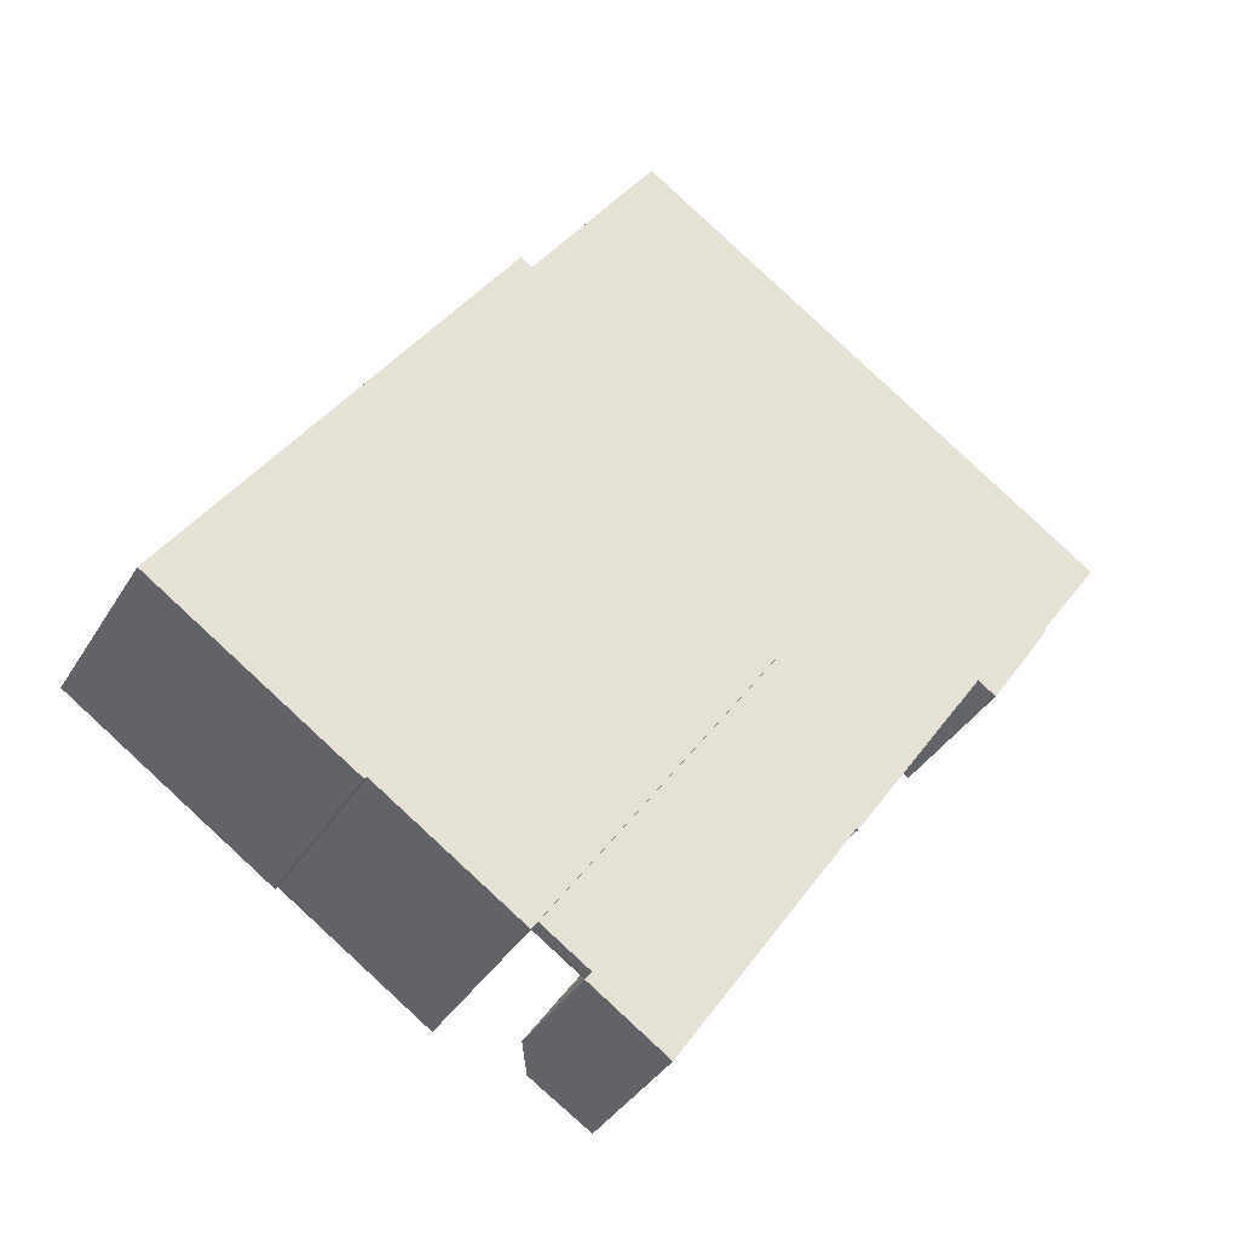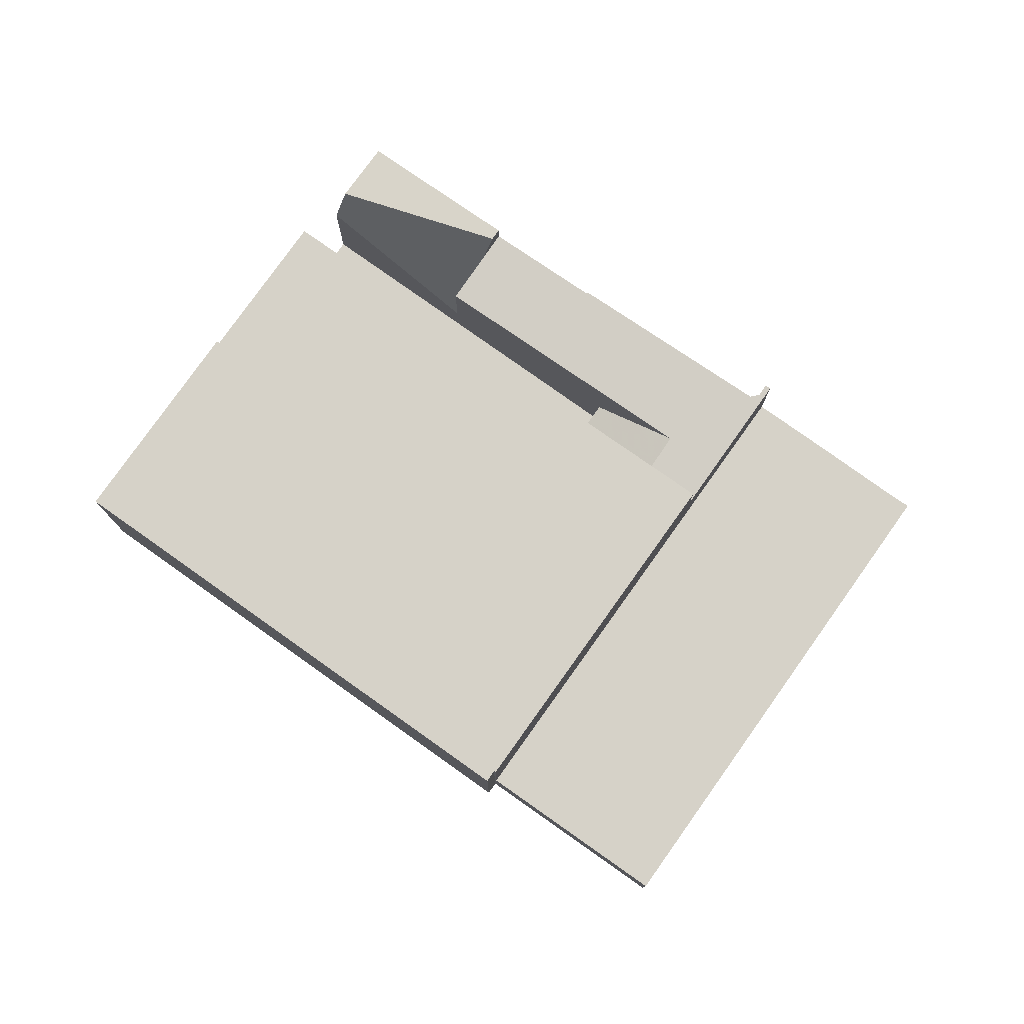
<metadata>
{"format":"obj","ext":"obj","renderer":"f3d","projection":"perspective","resolution":1024,"background":"white","views":[{"elev":-36.9,"azim":152.5,"up":"+Y"},{"elev":78.2,"azim":159.4,"up":"+Z"}]}
</metadata>
<code>
v -660.4 -1997 5.024
v -660 -1997 5.022
v -651.2 -2010 5.016
v -656.6 -2014 5.037
v -656.7 -2014 5.037
v -656.8 -2014 5.037
v -663.8 -1992 1.735
v -675.3 -2003 1.713
v -675.2 -2003 1.713
v -676.9 -2001 1.709
v -669.1 -2011 3.627
v -669.1 -2011 3.63
v -673 -2006 4.086
v -673.5 -2006 4.128
v -664.1 -2019 3.767
v -660.7 -2016 5.052
v -660.4 -1997 5.024
v -666.5 -1994 1.729
v -660.7 -2016 1.75
v -673.6 -2006 1.718
v -660.4 -1997 1.744
v -662 -2017 1.748
v -663.8 -2012 -0.3499
v -660.7 -2016 -0.3537
v -662 -2017 -0.3555
v -672 -2007 3.974
v -673.1 -2006 4.101
v -668.7 -2005 3.688
v -669.9 -2006 3.794
v -660.7 -2016 2.74
v -660.4 -1997 3.012
v -673.6 -2006 4.14
v -662 -2017 2.851
v -667 -2014 3.374
v -667.2 -2007 1.732
v -668.7 -2005 3.688
v -668.3 -2008 1.73
v -669.8 -2006 3.788
v -666.6 -2010 -0.3481
v -665.6 -2009 -0.3466
v -666.8 -2010 -0.3484
v -660.4 -1997 4.049
v -669.3 -2004 4.535
v -666.7 -2001 4.699
v -662.5 -2018 3.843
v -667 -2014 3.972
v -660.7 -2016 3.928
v -660.4 -1997 4.996
v -660.7 -1997 4.078
v -661.5 -1998 3.111
v -662.8 -1999 1.739
v -660.4 -1997 4.38
v -667.3 -2009 -0.3477
v -666.7 -2014 3.987
v -666.2 -2014 3.31
v -664 -2014 1.742
v -662.3 -2017 2.884
v -665.2 -2013 1.739
v -663 -2013 -0.3504
v -660.7 -2016 1.088
v -666.9 -2010 -0.1304
v -668.4 -2012 3.544
v -662 -2017 3.062
v -662.5 -2018 3.843
v -666.3 -1994 1.73
v -663.6 -1992 1.735
v -676.7 -2001 1.709
v -653.6 -2006 5.017
v -660.2 -1997 5.023
v -673.2 -2006 4.113
v -673.2 -2006 1.719
v -676.5 -2001 1.71
v -676.7 -2001 1.709
v -667.1 -2007 1.733
v -667.1 -2007 3.496
v -669.7 -2003 5.002
v -669.7 -2003 5.059
v -668.7 -2005 3.688
v -660.7 -2016 5.052
v -669.7 -2003 4.56
v -669.7 -2003 3.806
v -669.7 -2003 1.726
v -672.8 -1999 1.717
v -673.1 -1998 1.716
v -667.1 -2007 1.552
v -667.1 -2007 -0.3446
v -667.1 -2007 -0.3446
v -665.6 -2009 -0.3466
v -663 -2013 -0.3504
v -663.6 -2012 -0.3495
v -667.2 -2007 1.732
v -660.7 -2016 -0.3537
v -662.5 -2017 2.907
v -664.3 -2014 1.742
v -662.1 -2017 3.175
v -670.9 -2004 3.913
v -670.9 -2004 1.723
v -674.1 -1999 1.714
v -674.3 -1999 1.714
v -664.9 -2013 1.74
v -664.9 -2013 1.322
v -664.9 -2013 3.199
v -674 -2000 1.715
v -676.4 -2001 1.71
v -666.2 -1994 1.73
v -672.8 -1999 1.717
v -663.5 -1993 1.735
v -676.6 -2001 1.709
v -666.6 -1995 1.729
v -666.2 -1994 1.73
v -663.5 -1992 1.735
v -676.4 -2001 1.71
v -673.9 -2000 1.715
v -672.7 -1999 1.717
v -676.6 -2001 1.71
v -661.1 -1998 3.076
v -661.1 -1998 3.558
v -661.1 -1998 4.126
v -661.1 -1998 4.961
v -652.3 -2011 5.02
v -661.1 -1998 5.027
v -661.1 -1998 1.743
v -664.2 -1993 1.734
v -664.2 -1993 1.734
v -664.5 -1993 1.733
v -664.3 -1993 1.734
v -661.8 -1998 4.193
v -661.8 -1998 4.93
v -661.8 -1998 5.029
v -661.8 -1998 3.132
v -661.8 -1998 2.851
v -661.8 -1998 1.741
v -664.8 -1993 1.733
v -664.8 -1993 1.733
v -665.2 -1993 1.732
v -665 -1993 1.732
v -652.9 -2011 5.022
v -661.6 -1997 1.741
v -660.8 -1996 1.743
v -662.2 -1997 1.74
v -673.6 -2005 1.717
v -671.3 -2004 1.722
v -670.1 -2003 1.725
v -663.3 -1998 1.738
v -673.9 -2005 1.717
v -661.6 -1995 1.741
v -662.3 -1996 1.739
v -663 -1996 1.738
v -672.1 -2002 1.72
v -674.5 -2004 1.715
v -664.1 -1997 1.736
v -670.8 -2002 1.722
v -674.7 -2004 1.715
v -669.7 -2003 5.059
v -669.7 -2003 5.002
v -669.7 -2003 5.059
v -660.4 -1997 1.744
v -661.1 -1998 1.743
v -661.8 -1998 1.741
v -669.7 -2003 4.56
v -669.7 -2003 3.806
v -670.9 -2004 1.723
v -673.2 -2006 1.719
v -662.8 -1999 1.739
v -669.7 -2003 1.726
v -673.6 -2006 1.718
v -661.1 -1998 5.027
v -660.4 -1997 5.024
v -669.7 -2003 3.806
v -661.8 -1998 5.029
v -670.9 -2004 3.913
v -673.2 -2006 4.113
v -673.6 -2006 4.14
v -667.1 -2007 5.057
v -668.3 -2008 3.606
v -667.1 -2007 1.552
v -657.5 -2001 5.02
v -657.6 -2001 5.021
v -668.3 -2008 -0.3462
v -668.3 -2008 1.67
v -667.1 -2007 -0.3446
v -667.1 -2007 1.552
v -668.3 -2008 1.73
v -668.3 -2008 3.6
v -667.1 -2007 4.376
v -670.5 -2009 3.787
v -658.6 -2001 5.025
v -659.3 -2002 5.027
v -667.1 -2007 5.057
v -662.3 -2017 2.884
v -664 -2014 1.742
v -662 -2017 3.062
v -668.3 -2008 1.67
v -668.3 -2008 -0.3462
v -664.9 -2013 1.74
v -664.9 -2013 1.209
v -668.3 -2008 -0.3462
v -667.3 -2009 -0.3477
v -668.3 -2008 3.6
v -669.8 -2006 3.788
v -664.9 -2013 3.193
v -662 -2017 -0.3555
v -666.8 -2010 -0.3484
v -670.8 -2004 1.723
v -670.8 -2004 3.907
v -668.3 -2008 1.73
v -668.3 -2008 1.67
v -669.8 -2006 3.788
v -670.8 -2004 3.907
v -670.8 -2004 1.723
v -674 -1999 1.715
v -673.9 -2000 1.715
v -674.2 -1999 1.714
v -671.2 -2003 1.722
v -673.9 -2000 1.715
v -672 -2002 1.72
v -671.3 -2004 1.722
v -671.3 -2004 3.945
v -671.3 -2004 1.722
v -674.5 -2000 1.714
v -674.4 -2000 1.714
v -674.8 -1999 1.713
v -662.2 -2017 3.314
v -662.8 -2016 2.941
v -671.3 -2004 3.945
v -664.9 -2013 1.74
v -668.6 -2008 3.631
v -665.1 -2013 1.739
v -665.1 -2013 1.598
v -670.2 -2006 3.823
v -665.1 -2013 3.214
v -671.7 -2004 1.721
v -674.4 -2000 1.714
v -672.5 -2003 1.719
v -664.9 -2013 1.209
v -664.9 -2013 1.322
v -664.9 -2013 -0.3512
v -664.9 -2013 3.193
v -664.9 -2013 3.199
v -666.2 -2014 3.31
v -666.7 -2014 3.987
v -665.2 -2013 1.739
v -666.7 -2014 3.987
v -665.1 -2013 3.214
v -666.2 -2014 3.31
v -665.1 -2013 1.598
v -667 -2014 3.374
v -663.6 -2012 1.742
v -663.6 -2012 3.085
v -664.9 -2013 -0.3512
v -664.9 -2013 1.209
v -663.6 -2012 5.055
v -654.1 -2006 5.018
v -654.1 -2006 5.018
v -655.2 -2006 5.022
v -655.9 -2007 5.025
v -664.9 -2013 1.74
v -664.9 -2013 3.193
v -663.6 -2012 -0.3495
v -667 -2014 3.972
v -663.6 -2012 4.133
v -663.6 -2012 5.055
v -652.3 -2011 5.02
v -651.2 -2010 5.016
v -656.7 -2014 5.037
v -653 -2011 5.022
v -670.2 -2004 1.725
v -667.7 -2007 1.732
v -667.6 -2007 1.606
v -669.2 -2005 3.733
v -670.2 -2004 3.85
v -670.2 -2004 1.725
v -673.3 -1999 1.716
v -673.2 -1999 1.716
v -673.6 -1999 1.715
v -670.6 -2003 1.724
v -673.2 -1999 1.716
v -671.4 -2002 1.721
v -661.3 -2017 -0.3546
v -664.2 -2013 -0.3503
v -667.6 -2007 1.606
v -667.6 -2007 -0.3453
v -667.6 -2007 -0.3453
v -666.2 -2010 -0.3474
v -669.2 -2005 3.733
v -665.1 -2011 -0.3491
v -670.2 -2004 3.85
v -663.1 -2016 2.515
v -663 -2016 2.403
v -663 -2016 -0.3539
v -664 -2016 3.894
v -663.4 -2016 3.006
v -663.2 -2016 2.703
v -664 -2016 3.894
v -662.4 -2015 -0.3531
v -661.7 -2015 -0.3522
v -661.7 -2015 5.053
v -665.2 -2017 3.84
v -653.3 -2009 5.021
v -652.2 -2008 5.016
v -654 -2010 5.023
v -661.7 -2015 2.862
v -661.7 -2015 1.748
v -663 -2016 2.403
v -663 -2016 1.745
v -661.7 -2015 0.4505
v -661.7 -2015 -0.3522
v -663 -2016 -0.3539
v -661.7 -2015 4.001
v -661.7 -2015 5.053
v -671.9 -2005 1.721
v -671.9 -2005 3.998
v -665.7 -2014 2.536
v -665.7 -2014 3.267
v -669.2 -2009 3.683
v -670.9 -2006 3.874
v -665.7 -2014 3.267
v -665.7 -2014 2.536
v -663.4 -2017 3.874
v -663.8 -2016 3.639
v -663.4 -2017 3.874
v -662.8 -2018 3.83
v -664.7 -2015 3.143
v -671.9 -2005 3.998
v -671.9 -2005 1.721
v -675.1 -2000 1.712
v -675 -2000 1.713
v -675.4 -2000 1.712
v -672.3 -2004 1.72
v -675 -2000 1.713
v -673.1 -2003 1.718
v -662.7 -2016 2.637
v -662.7 -2016 2.749
v -662.7 -2016 -0.3545
v -662.9 -2016 2.947
v -663.5 -2017 3.858
v -662.9 -2016 2.92
v -661.4 -2015 -0.3528
v -662 -2016 -0.3536
v -661.4 -2015 5.053
v -651.9 -2009 5.016
v -653 -2010 5.02
v -653.7 -2010 5.023
v -661.4 -2015 1.749
v -661.4 -2015 2.82
v -662.7 -2016 1.746
v -662.7 -2016 2.637
v -661.4 -2015 -0.3528
v -661.4 -2015 0.6738
v -662.7 -2016 -0.3545
v -661.4 -2015 3.975
v -661.4 -2015 5.053
v -663.5 -2017 3.876
v -663.5 -2017 3.876
v -664.8 -2018 3.814
v -660.2 -1997 5.023
v -660.4 -1997 5.024
v -660.4 -1997 0
v -660.2 -1997 0
v -657.5 -2001 5.02
v -660 -1997 5.022
v -660 -1997 0
v -657.5 -2001 0
v -652.3 -2011 5.02
v -651.2 -2010 5.016
v -651.2 -2010 0
v -652.3 -2011 0
v -656.7 -2014 5.037
v -656.6 -2014 5.037
v -656.6 -2014 0
v -656.7 -2014 0
v -656.7 -2014 5.037
v -656.7 -2014 5.037
v -656.7 -2014 0
v -656.7 -2014 0
v -660.7 -2016 5.052
v -656.8 -2014 5.037
v -656.8 -2014 0
v -660.7 -2016 0
v -663.6 -1992 1.735
v -663.8 -1992 1.735
v -663.8 -1992 0
v -663.6 -1992 2.22e-16
v -675.2 -2003 1.713
v -675.3 -2003 1.713
v -675.3 -2003 -2.22e-16
v -675.2 -2003 0
v -676.6 -2001 1.71
v -675.2 -2003 1.713
v -675.2 -2003 0
v -676.6 -2001 0
v -676.7 -2001 1.709
v -676.9 -2001 1.709
v -676.9 -2001 0
v -676.7 -2001 -2.22e-16
v -669.1 -2011 3.63
v -669.1 -2011 3.627
v -669.1 -2011 4.441e-16
v -669.1 -2011 -4.441e-16
v -670.5 -2009 3.787
v -669.1 -2011 3.63
v -669.1 -2011 -4.441e-16
v -670.5 -2009 0
v -673.1 -2006 4.101
v -673 -2006 4.086
v -673 -2006 0
v -673.1 -2006 0
v -673.6 -2006 4.14
v -673.5 -2006 4.128
v -673.5 -2006 0
v -673.6 -2006 0
v -664.8 -2018 3.814
v -664.1 -2019 3.767
v -664.1 -2019 0
v -664.8 -2018 4.441e-16
v -665.2 -1993 1.732
v -666.5 -1994 1.729
v -666.5 -1994 -2.22e-16
v -665.2 -1993 2.22e-16
v -673 -2006 4.086
v -672 -2007 3.974
v -672 -2007 0
v -673 -2006 0
v -673.5 -2006 4.128
v -673.1 -2006 4.101
v -673.1 -2006 0
v -673.5 -2006 0
v -669.1 -2011 3.627
v -668.4 -2012 3.544
v -668.4 -2012 0
v -669.1 -2011 4.441e-16
v -662.8 -2018 3.83
v -662.5 -2018 3.843
v -662.5 -2018 0
v -662.8 -2018 -4.441e-16
v -663.5 -1992 1.735
v -663.6 -1992 1.735
v -663.6 -1992 2.22e-16
v -663.5 -1992 0
v -676.9 -2001 1.709
v -676.7 -2001 1.709
v -676.7 -2001 2.22e-16
v -676.9 -2001 0
v -652.2 -2008 5.016
v -653.6 -2006 5.017
v -653.6 -2006 0
v -652.2 -2008 0
v -660 -1997 5.022
v -660.2 -1997 5.023
v -660.2 -1997 0
v -660 -1997 0
v -675.4 -2000 1.712
v -676.7 -2001 1.709
v -676.7 -2001 -2.22e-16
v -675.4 -2000 -2.22e-16
v -666.5 -1994 1.729
v -673.1 -1998 1.716
v -673.1 -1998 0
v -666.5 -1994 -2.22e-16
v -661.3 -2017 -0.3546
v -660.7 -2016 -0.3537
v -660.7 -2016 -5.551e-17
v -661.3 -2017 5.551e-17
v -662.2 -2017 3.314
v -662.1 -2017 3.175
v -662.1 -2017 4.441e-16
v -662.2 -2017 -4.441e-16
v -674.2 -1999 1.714
v -674.3 -1999 1.714
v -674.3 -1999 2.22e-16
v -674.2 -1999 0
v -661.6 -1995 1.741
v -663.5 -1993 1.735
v -663.5 -1993 0
v -661.6 -1995 -2.22e-16
v -676.7 -2001 1.709
v -676.6 -2001 1.709
v -676.6 -2001 -2.22e-16
v -676.7 -2001 2.22e-16
v -663.5 -1993 1.735
v -663.5 -1992 1.735
v -663.5 -1992 0
v -663.5 -1993 0
v -676.6 -2001 1.709
v -676.6 -2001 1.71
v -676.6 -2001 0
v -676.6 -2001 -2.22e-16
v -652.9 -2011 5.022
v -652.3 -2011 5.02
v -652.3 -2011 0
v -652.9 -2011 0
v -663.8 -1992 1.735
v -664.5 -1993 1.733
v -664.5 -1993 -2.22e-16
v -663.8 -1992 0
v -664.5 -1993 1.733
v -665.2 -1993 1.732
v -665.2 -1993 2.22e-16
v -664.5 -1993 -2.22e-16
v -656.6 -2014 5.037
v -652.9 -2011 5.022
v -652.9 -2011 0
v -656.6 -2014 0
v -660.4 -1997 1.744
v -660.8 -1996 1.743
v -660.8 -1996 2.22e-16
v -660.4 -1997 -2.22e-16
v -674.7 -2004 1.715
v -673.9 -2005 1.717
v -673.9 -2005 0
v -674.7 -2004 0
v -660.8 -1996 1.743
v -661.6 -1995 1.741
v -661.6 -1995 -2.22e-16
v -660.8 -1996 2.22e-16
v -675.3 -2003 1.713
v -674.7 -2004 1.715
v -674.7 -2004 0
v -675.3 -2003 -2.22e-16
v -673.9 -2005 1.717
v -673.6 -2006 1.718
v -673.6 -2006 0
v -673.9 -2005 0
v -660.4 -1997 5.024
v -660.4 -1997 5.024
v -660.4 -1997 0
v -660.4 -1997 0
v -654.1 -2006 5.018
v -657.5 -2001 5.02
v -657.5 -2001 0
v -654.1 -2006 0
v -672 -2007 3.974
v -670.5 -2009 3.787
v -670.5 -2009 0
v -672 -2007 0
v -662.1 -2017 3.175
v -662 -2017 3.062
v -662 -2017 0
v -662.1 -2017 4.441e-16
v -673.6 -1999 1.715
v -674.2 -1999 1.714
v -674.2 -1999 0
v -673.6 -1999 2.22e-16
v -674.3 -1999 1.714
v -674.8 -1999 1.713
v -674.8 -1999 2.22e-16
v -674.3 -1999 2.22e-16
v -662.5 -2018 3.843
v -662.2 -2017 3.314
v -662.2 -2017 -4.441e-16
v -662.5 -2018 0
v -668.4 -2012 3.544
v -667 -2014 3.374
v -667 -2014 0
v -668.4 -2012 0
v -653.6 -2006 5.017
v -654.1 -2006 5.018
v -654.1 -2006 0
v -653.6 -2006 0
v -651.2 -2010 5.016
v -651.2 -2010 5.016
v -651.2 -2010 0
v -651.2 -2010 0
v -656.8 -2014 5.037
v -656.7 -2014 5.037
v -656.7 -2014 0
v -656.8 -2014 0
v -673.1 -1998 1.716
v -673.6 -1999 1.715
v -673.6 -1999 2.22e-16
v -673.1 -1998 0
v -662 -2017 -0.3555
v -661.3 -2017 -0.3546
v -661.3 -2017 5.551e-17
v -662 -2017 0
v -667 -2014 3.972
v -665.2 -2017 3.84
v -665.2 -2017 0
v -667 -2014 0
v -651.9 -2009 5.016
v -652.2 -2008 5.016
v -652.2 -2008 0
v -651.9 -2009 0
v -664.1 -2019 3.767
v -662.8 -2018 3.83
v -662.8 -2018 -4.441e-16
v -664.1 -2019 0
v -674.8 -1999 1.713
v -675.4 -2000 1.712
v -675.4 -2000 -2.22e-16
v -674.8 -1999 2.22e-16
v -651.2 -2010 5.016
v -651.9 -2009 5.016
v -651.9 -2009 0
v -651.2 -2010 0
v -665.2 -2017 3.84
v -664.8 -2018 3.814
v -664.8 -2018 4.441e-16
v -665.2 -2017 0
v -663.8 -1992 0
v -660.4 -1997 0
v -660 -1997 0
v -651.2 -2010 0
v -656.6 -2014 0
v -656.7 -2014 0
v -656.8 -2014 0
v -664.1 -2019 0
v -669.1 -2011 0
v -669.1 -2011 0
v -673 -2006 0
v -673.5 -2006 0
v -675.3 -2003 0
v -675.2 -2003 0
v -676.9 -2001 0
f 303 248 249 302
f 131 51 132
f 305 56 304
f 178 69 2 177
f 134 105 110 133
f 198 39 203
f 307 59 306
f 308 250 251 56 305
f 302 249 261 309
f 49 42 52
f 63 33 57
f 61 41 53
f 117 50 116
f 70 32 20 71
f 128 44 127
f 54 46 34 55
f 108 67 72 104
f 306 59 259 248 303
f 136 65 18 135
f 72 67 10 73
f 324 70 71 325
f 327 104 72 326
f 326 72 73 328
f 74 35 36 75
f 129 77 76 44 128
f 80 44 76
f 127 44 80 81 130
f 130 81 82 51 131
f 110 105 109
f 84 18 65 83
f 282 86 85 281
f 283 87 88 284
f 89 23 90
f 286 23 280
f 284 88 90 23 286
f 224 93 95 223
f 209 96 97 210
f 212 103 98 211
f 211 98 99 213
f 229 101 100 228
f 230 29 175 227
f 228 100 102 231
f 311 163 141 329
f 165 143 144 164
f 164 144 140 159
f 166 145 141 163
f 204 162 142 214
f 109 106 83 65 110
f 133 110 65 136
f 330 112 104 327
f 114 106 109
f 115 108 104 112
f 215 113 103 212
f 116 31 42 49 117
f 118 49 52 48 119
f 119 48 17 121
f 117 49 118
f 122 21 31 116
f 123 111 107 124
f 125 7 66 126
f 158 138 139 157
f 126 66 111 123
f 127 118 119 128
f 128 119 121 129
f 130 50 117 118 127
f 131 50 130
f 132 122 116 50 131
f 133 123 124 134
f 135 125 126 136
f 159 140 138 158
f 136 126 123 133
f 187 167 168 1 69 178
f 147 124 107 146
f 148 134 124 147
f 174 156 170 188
f 331 150 112 330
f 152 114 109 105 151
f 151 105 134 148
f 153 8 9 115 112 150
f 216 149 113 215
f 287 169 28 285
f 225 171 29 230
f 172 27 14 173
f 188 170 167 187
f 146 139 138 147
f 147 138 140 148
f 329 141 150 331
f 151 144 143 152
f 148 140 144 151
f 150 141 145 153
f 214 142 149 216
f 309 261 262 310
f 160 43 36 161
f 155 43 160
f 180 61 53 179
f 182 40 181
f 337 293 288 333
f 254 178 177 253
f 183 37 38 184
f 182 35 74
f 180 37 183
f 75 36 43 185
f 244 227 175 239
f 255 187 178 254
f 252 174 188 256
f 256 188 187 255
f 185 43 155 154 189
f 333 288 289 332
f 192 95 93 190
f 195 100 101 196
f 199 175 29 200
f 201 102 100 195
f 239 175 199 238
f 269 207 206 268
f 271 209 210 272
f 274 212 211 273
f 273 211 213 275
f 268 206 208 270
f 267 204 214 276
f 277 215 212 274
f 278 216 215 277
f 200 29 171 205
f 276 214 216 278
f 219 97 96 218
f 220 98 103 221
f 222 99 98 220
f 315 227 244 314
f 228 58 229
f 316 230 227 315
f 318 58 228 231 317
f 247 62 245
f 232 142 162 217
f 221 103 113 233
f 233 113 149 234
f 312 225 230 316
f 234 149 142 232
f 235 191 94 236
f 336 320 292 335
f 335 292 293 337
f 246 226 242
f 339 295 296 338
f 248 74 75 249
f 250 41 61 251
f 253 68 254
f 264 3 120 263
f 266 137 4 5 265
f 263 120 137 266
f 257 183 184 258
f 259 40 182 74 248
f 251 61 180 183 257
f 321 64 322
f 249 75 185 261
f 236 94 226 246
f 261 185 189 262
f 342 299 300 341
f 340 297 301 343
f 343 301 299 342
f 268 91 176 269
f 272 82 81 271
f 273 83 106 274
f 275 84 83 273
f 270 78 91 268
f 276 143 165 267
f 274 106 114 277
f 277 114 152 278
f 278 152 143 276
f 334 290 295 339
f 281 193 194 282
f 284 39 198 197 283
f 280 237 203 39 286
f 286 39 284
f 285 200 205 287
f 288 94 191 289
f 323 292 320
f 313 242 226 293 292 323
f 295 280 23 89 296
f 298 260 243 294
f 299 255 254 68 300
f 297 252 256 301
f 301 256 255 299
f 290 237 280 295
f 345 30 19 344
f 347 57 33 22 346
f 349 60 24 348
f 346 22 25 350
f 293 226 94 288
f 344 19 60 349
f 351 47 30 345
f 352 16 47 351
f 314 245 62 11 12 186 315
f 315 186 26 316
f 317 55 318
f 316 26 13 27 172 312
f 353 291 320 336
f 355 298 294 354
f 320 291 241 240 323
f 323 240 313
f 325 219 218 324
f 326 220 221 327
f 328 222 220 326
f 329 232 217 311
f 327 221 233 330
f 330 233 234 331
f 331 234 232 329
f 332 190 93 333
f 335 224 223 45 319 336
f 337 224 335
f 338 92 279 339
f 341 264 263 342
f 343 266 265 6 79 340
f 342 263 266 343
f 339 279 202 334
f 333 93 224 337
f 344 303 302 345
f 346 305 304 347
f 348 307 306 349
f 350 308 305 346
f 349 306 303 344
f 345 302 309 351
f 351 309 310 352
f 336 319 353
f 354 321 322 15 355
f 357 358 359 356
f 361 362 363 360
f 365 366 367 364
f 369 370 371 368
f 373 374 375 372
f 377 378 379 376
f 381 382 383 380
f 385 386 387 384
f 389 390 391 388
f 393 394 395 392
f 397 398 399 396
f 401 402 403 400
f 405 406 407 404
f 409 410 411 408
f 413 414 415 412
f 417 418 419 416
f 421 422 423 420
f 425 426 427 424
f 429 430 431 428
f 433 434 435 432
f 437 438 439 436
f 441 442 443 440
f 445 446 447 444
f 449 450 451 448
f 453 454 455 452
f 457 458 459 456
f 461 462 463 460
f 465 466 467 464
f 469 470 471 468
f 473 474 475 472
f 477 478 479 476
f 481 482 483 480
f 485 486 487 484
f 489 490 491 488
f 493 494 495 492
f 497 498 499 496
f 501 502 503 500
f 505 506 507 504
f 509 510 511 508
f 513 514 515 512
f 517 518 519 516
f 521 522 523 520
f 525 526 527 524
f 529 530 531 528
f 533 534 535 532
f 537 538 539 536
f 541 542 543 540
f 545 546 547 544
f 549 550 551 548
f 553 554 555 552
f 557 558 559 556
f 561 562 563 560
f 565 566 567 564
f 569 570 571 568
f 573 574 575 572
f 577 578 579 576
f 581 582 583 580
f 585 586 587 584
f 589 590 591 588
f 593 594 595 592
f 597 598 599 596
f 601 602 603 604 605 606 607 608 609 610 611 612 613 614 600

</code>
